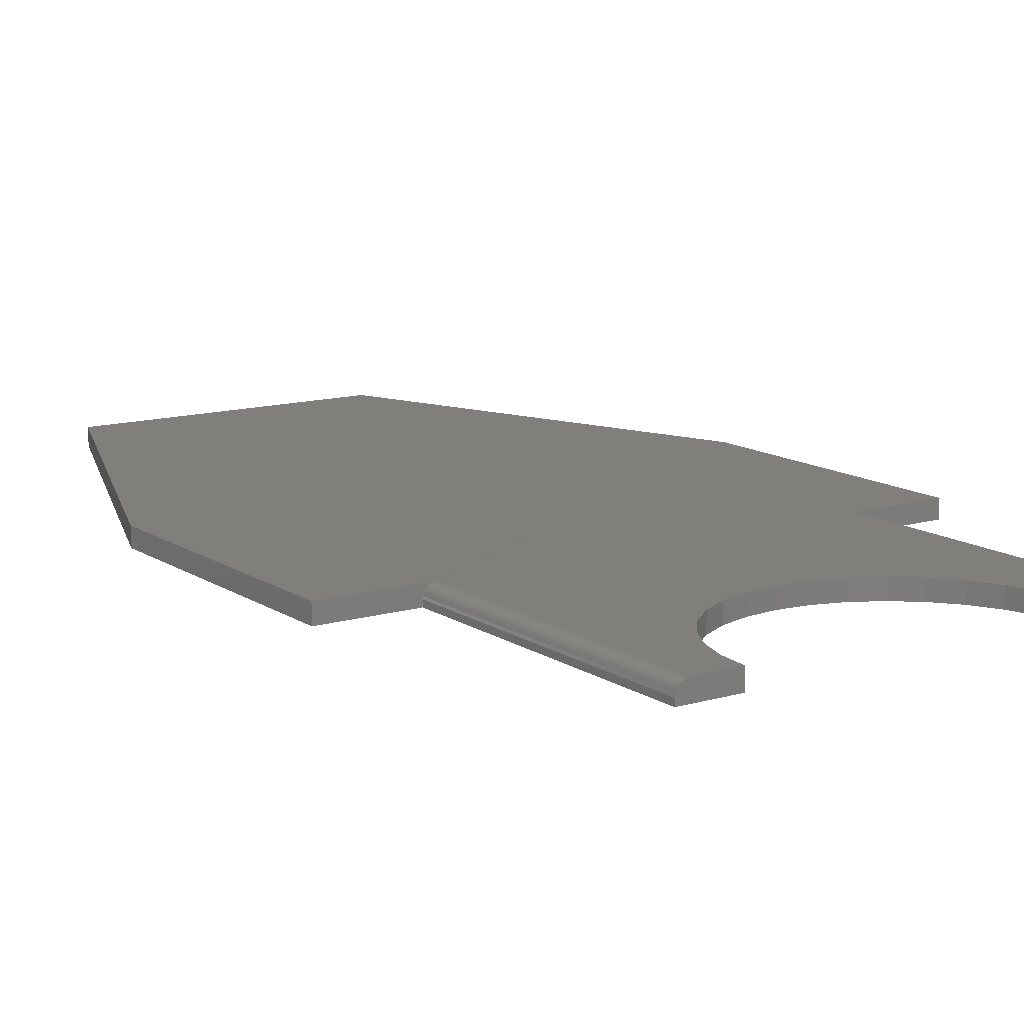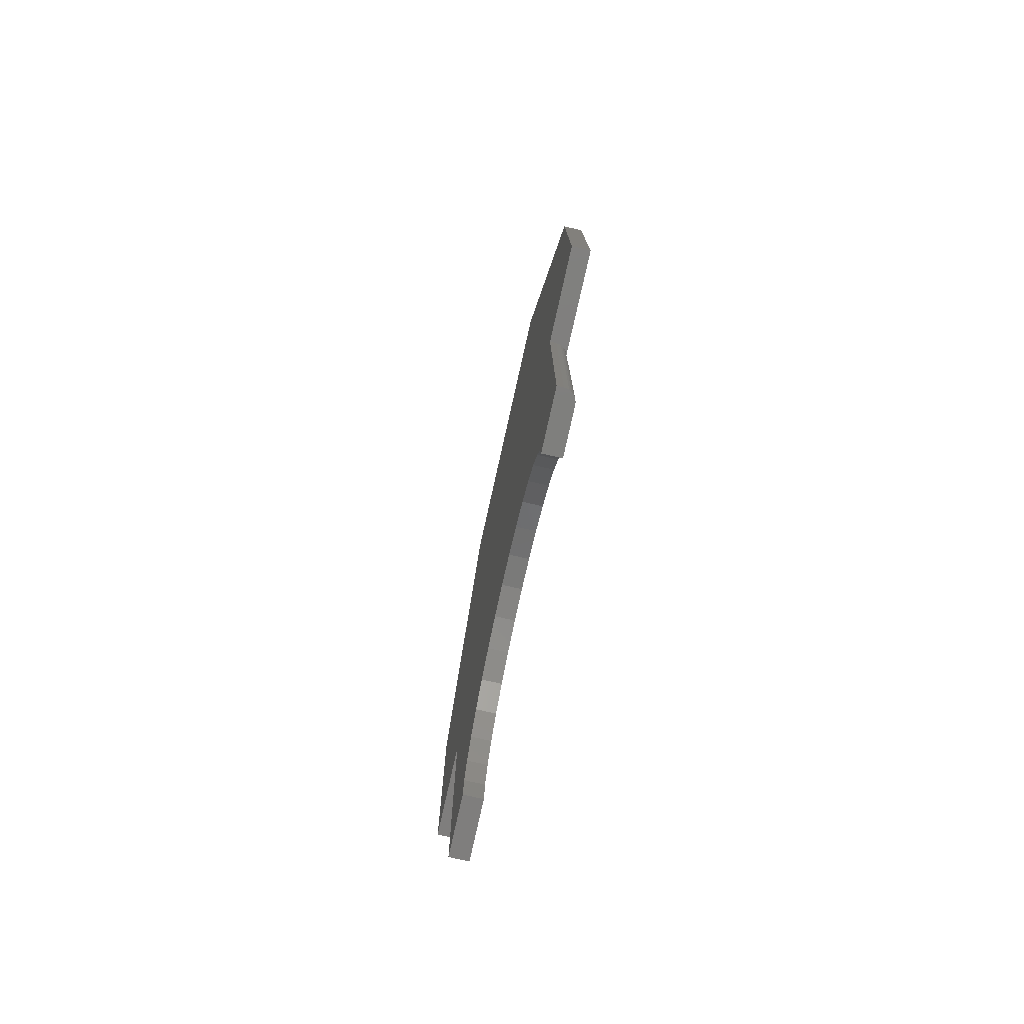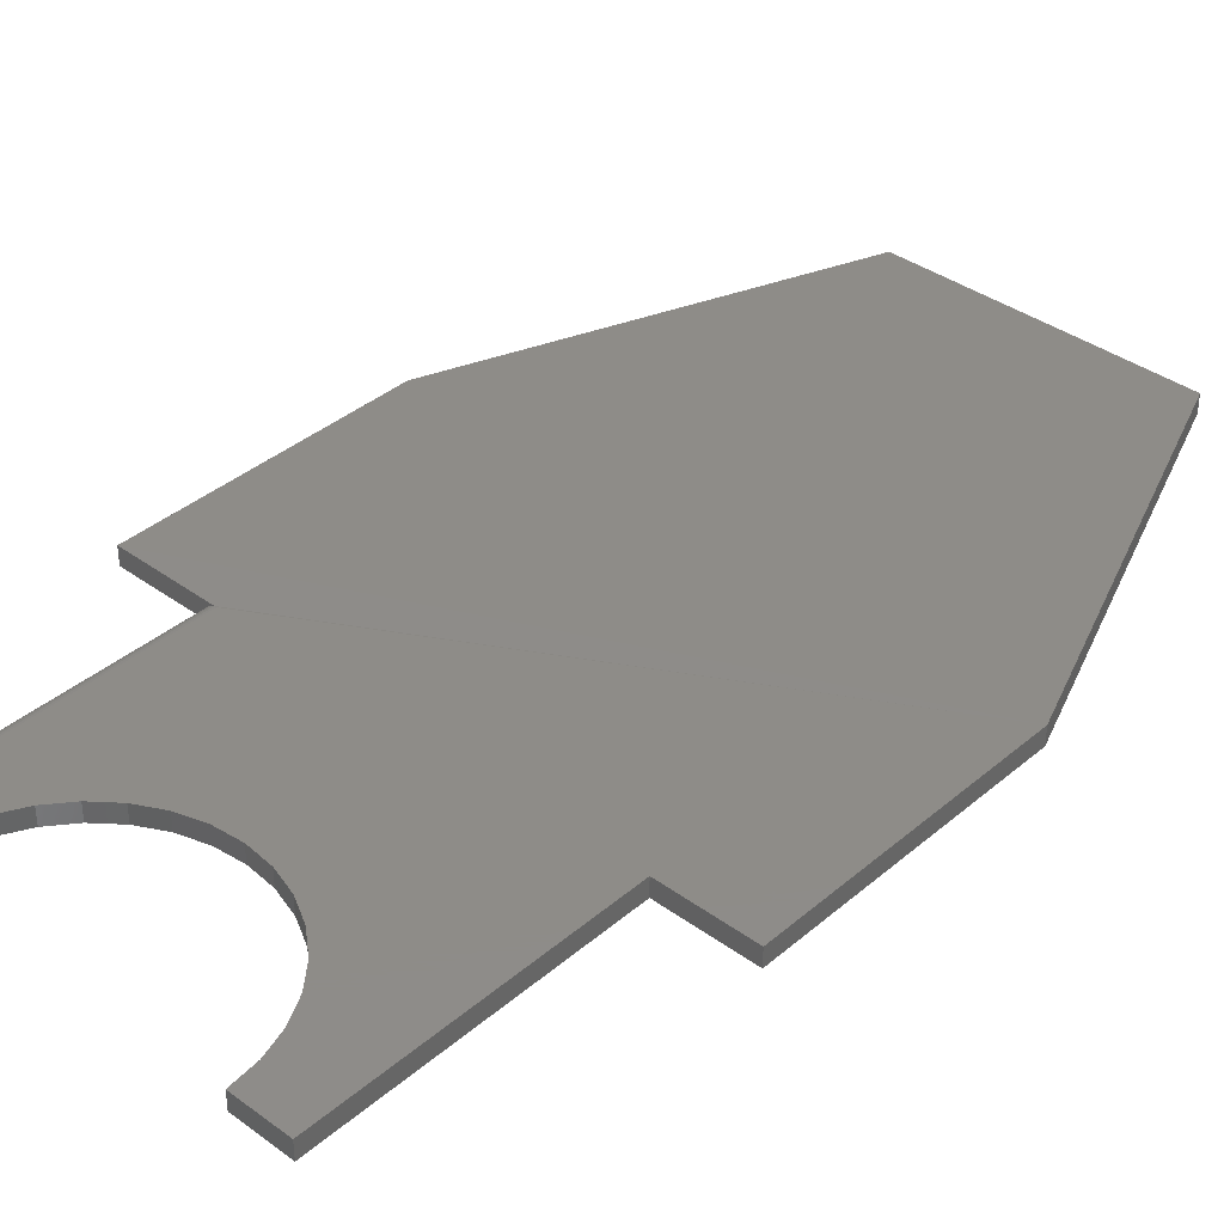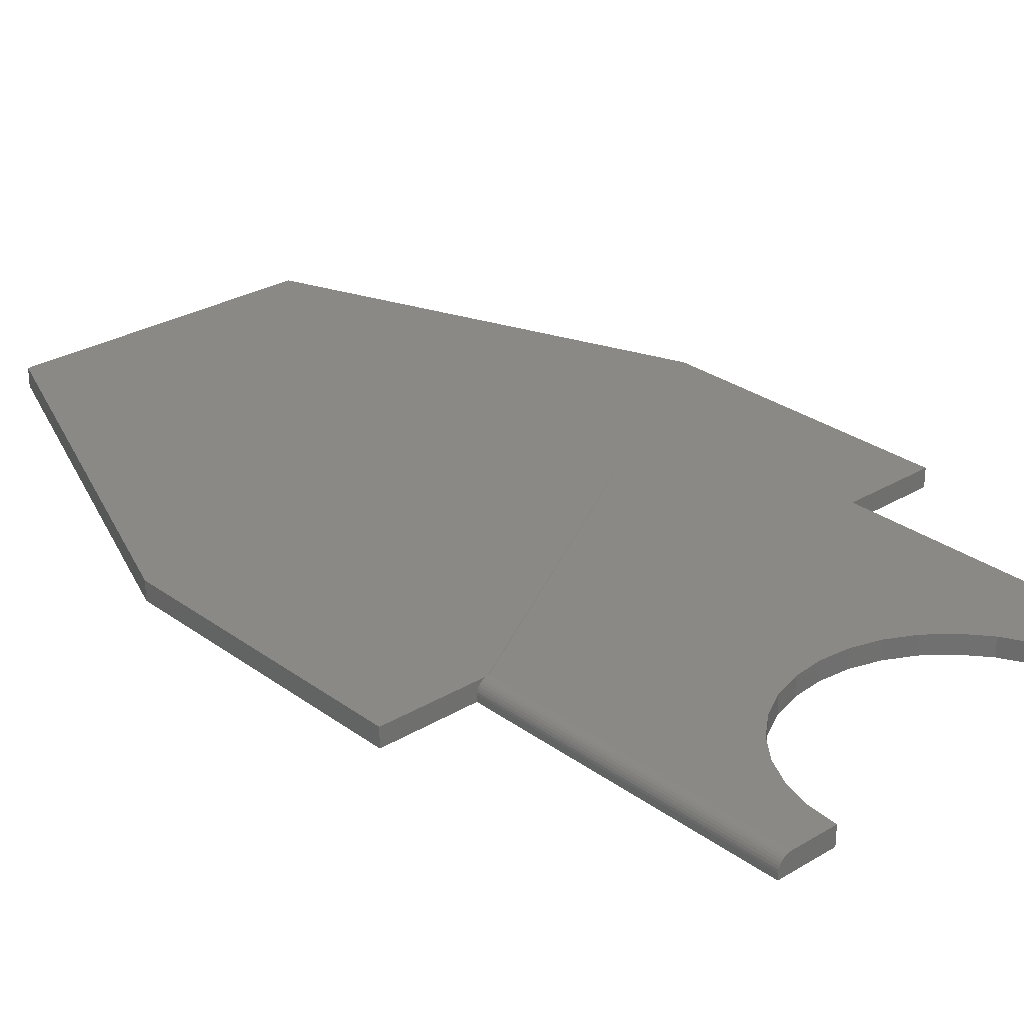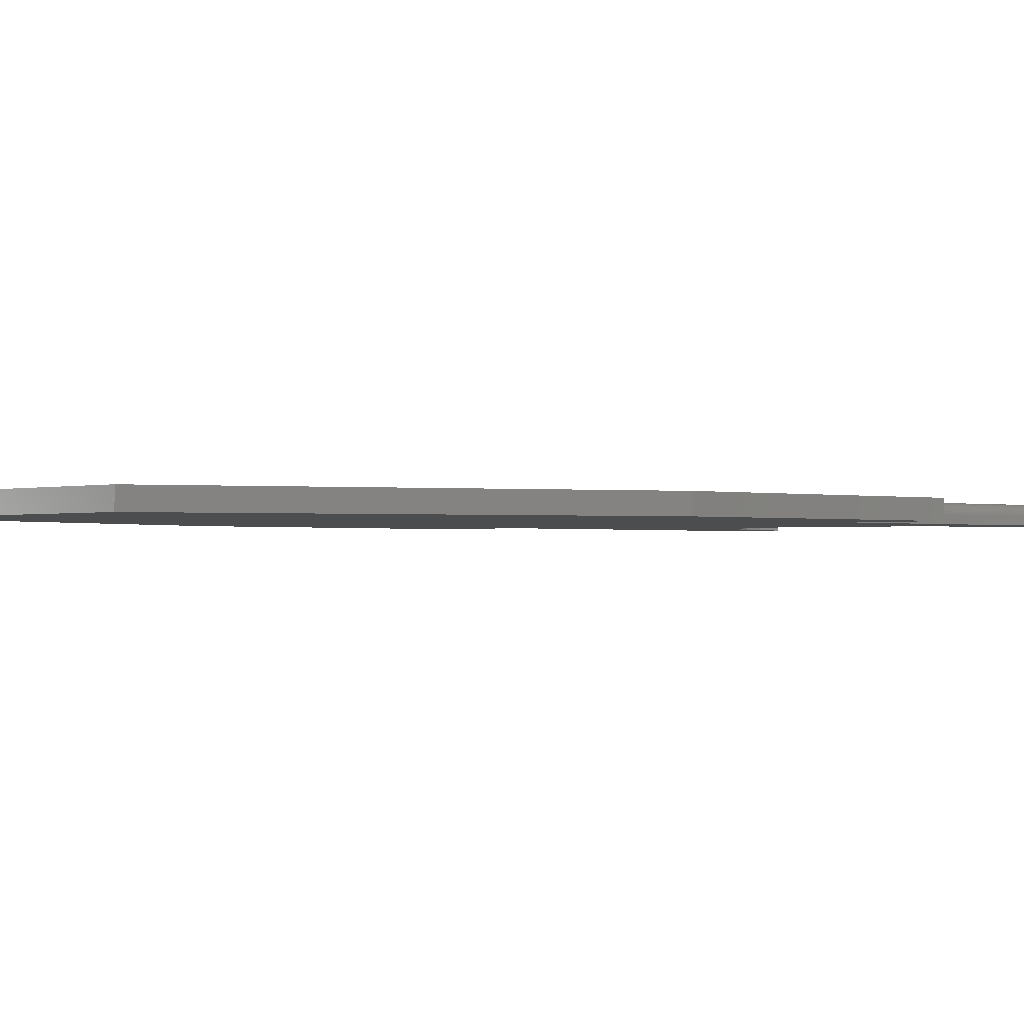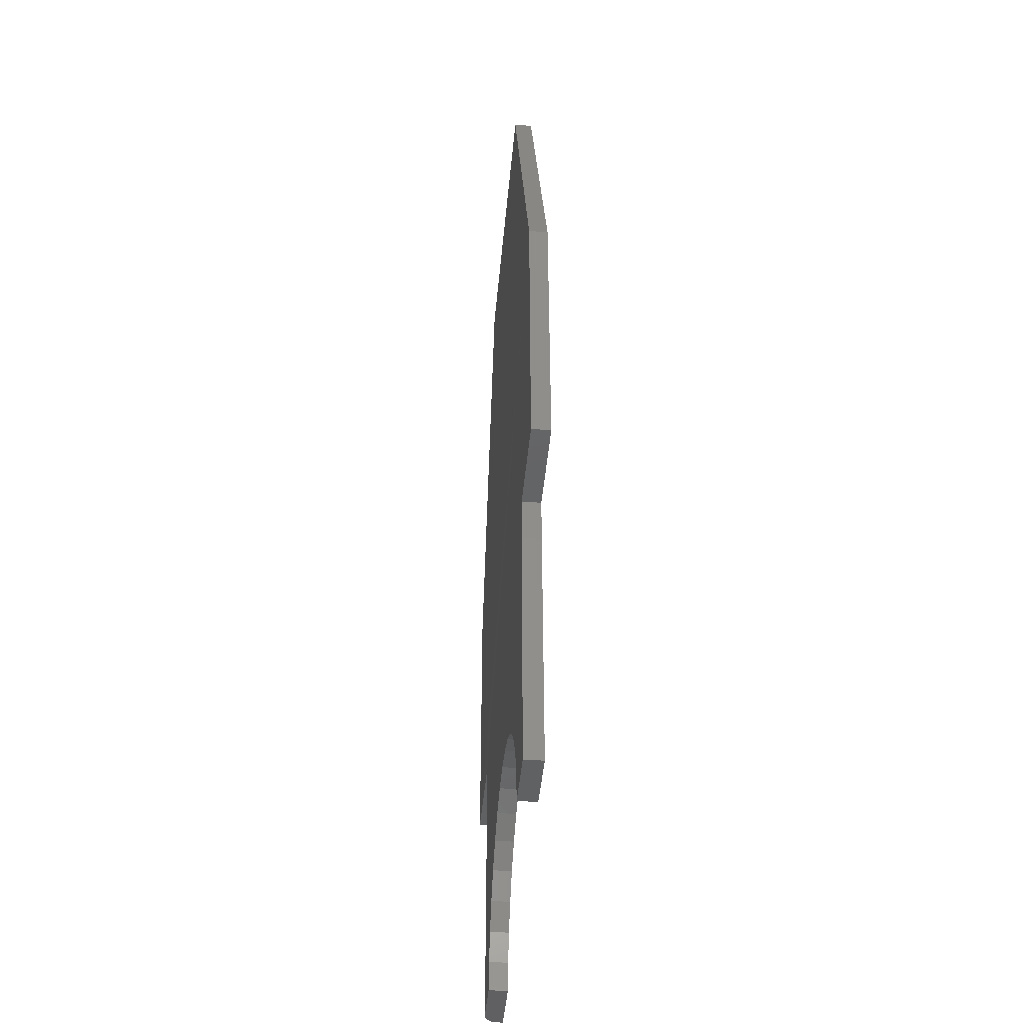
<metadata>
{"format":"stl","ext":"stl","renderer":"f3d","projection":"perspective","resolution":1024,"background":"white","views":[{"elev":12.8,"azim":-34.2,"up":"+Z"},{"elev":-78.5,"azim":-102.6,"up":"+Y"},{"elev":37.7,"azim":42.8,"up":"+Z"},{"elev":28.1,"azim":-42.3,"up":"+Z"},{"elev":-1.2,"azim":-132.0,"up":"+Z"},{"elev":-44.4,"azim":85.0,"up":"+Y"}]}
</metadata>
<code>
# stl→obj: 70 verts, 136 faces
v -0.3828 -0.002056 -0.02344
v -0.3828 -0.3672 -0.02344
v -0.3828 -0.002056 0
v -0.3828 -0.3672 0
v -0.2485 -0.7506 0
v -0.1874 -0.7132 0
v -0.1765 -0.6772 0
v -0.1911 -0.7506 0
v -0.2485 -0.3672 0
v -0.1588 -0.6441 0
v -0.135 -0.615 0
v -0.1059 -0.5912 0
v -0.07278 -0.5735 0
v -0.03682 -0.5626 0
v 0.0005757 -0.5589 0
v 0.03797 -0.5626 0
v 0.07393 -0.5735 0
v 0.2653 -0.7506 0
v 0.16 -0.6441 0
v 0.1777 -0.6772 0
v 0.1886 -0.7132 0
v 0.1923 -0.7506 0
v 0.2653 -0.3672 0
v 0.1071 -0.5912 0
v 0.1361 -0.615 0
v 0.384 -0.002056 0
v 0.1923 0.5 0
v -0.1911 0.5 0
v -0.2516 -0.3672 -0.0003002
v 0.384 -0.3672 0
v -0.263 -0.7506 -0.009646
v -0.2638 -0.7506 -0.01258
v -0.2641 -0.7506 -0.01562
v -0.1911 -0.7506 -0.02344
v -0.2516 -0.7506 -0.0003002
v -0.2545 -0.7506 -0.001189
v -0.2641 -0.7506 -0.02344
v -0.2572 -0.7506 -0.002633
v -0.2596 -0.7506 -0.004576
v -0.2615 -0.7506 -0.006944
v -0.2641 -0.3672 -0.02344
v -0.2641 -0.3672 -0.01562
v -0.2638 -0.3672 -0.01258
v -0.263 -0.3672 -0.009646
v -0.2615 -0.3672 -0.006944
v -0.2596 -0.3672 -0.004576
v -0.2572 -0.3672 -0.002633
v -0.2545 -0.3672 -0.001189
v -0.1911 0.5 -0.02344
v 0.2653 -0.3672 -0.02344
v 0.2653 -0.7506 -0.02344
v 0.16 -0.6441 -0.02344
v 0.1361 -0.615 -0.02344
v 0.1071 -0.5912 -0.02344
v 0.07393 -0.5735 -0.02344
v 0.03797 -0.5626 -0.02344
v 0.0005757 -0.5589 -0.02344
v -0.03682 -0.5626 -0.02344
v -0.1588 -0.6441 -0.02344
v -0.1765 -0.6772 -0.02344
v -0.1874 -0.7132 -0.02344
v -0.07278 -0.5735 -0.02344
v -0.1059 -0.5912 -0.02344
v -0.135 -0.615 -0.02344
v 0.384 -0.002056 -0.02344
v 0.384 -0.3672 -0.02344
v 0.1923 0.5 -0.02344
v 0.1923 -0.7506 -0.02344
v 0.1886 -0.7132 -0.02344
v 0.1777 -0.6772 -0.02344
f 1 2 3
f 3 2 4
f 5 6 7
f 5 8 6
f 9 5 7
f 9 7 10
f 9 10 11
f 9 11 12
f 9 12 13
f 9 13 14
f 9 14 15
f 9 15 16
f 9 16 17
f 18 19 20
f 18 20 21
f 18 21 22
f 23 9 17
f 23 17 24
f 23 24 25
f 23 25 19
f 23 19 18
f 26 27 28
f 26 28 3
f 26 3 4
f 26 4 29
f 26 29 9
f 26 9 23
f 26 23 30
f 31 32 33
f 34 8 5
f 34 5 35
f 34 35 36
f 34 36 37
f 37 36 38
f 37 38 39
f 37 39 40
f 37 40 31
f 37 31 33
f 41 37 42
f 42 37 33
f 4 2 41
f 4 41 42
f 4 42 43
f 4 43 44
f 4 44 45
f 4 45 46
f 4 46 47
f 4 47 48
f 4 48 29
f 49 1 28
f 28 1 3
f 42 33 43
f 43 33 32
f 43 32 44
f 44 32 31
f 44 31 45
f 45 31 40
f 45 40 46
f 46 40 39
f 46 39 47
f 47 39 38
f 47 38 48
f 48 38 36
f 48 36 29
f 29 36 35
f 29 35 9
f 9 35 5
f 50 51 52
f 50 52 53
f 50 53 54
f 50 54 55
f 50 55 56
f 50 56 57
f 50 57 58
f 37 59 60
f 37 60 61
f 37 61 34
f 41 50 58
f 41 58 62
f 41 62 63
f 41 63 64
f 41 64 59
f 41 59 37
f 65 66 50
f 65 50 41
f 65 41 2
f 65 2 1
f 65 1 49
f 65 49 67
f 51 68 69
f 51 69 70
f 51 70 52
f 67 49 27
f 27 49 28
f 65 67 26
f 26 67 27
f 66 65 30
f 30 65 26
f 50 66 23
f 23 66 30
f 51 50 18
f 18 50 23
f 68 51 22
f 22 51 18
f 57 14 58
f 58 14 13
f 58 13 62
f 62 13 12
f 62 12 63
f 63 12 11
f 63 11 64
f 64 11 10
f 64 10 59
f 59 10 7
f 59 7 60
f 60 7 6
f 60 6 61
f 61 6 8
f 61 8 34
f 14 57 15
f 15 57 56
f 15 56 16
f 16 56 55
f 16 55 17
f 17 55 54
f 17 54 24
f 24 54 53
f 24 53 25
f 25 53 52
f 25 52 19
f 19 52 70
f 19 70 20
f 20 70 69
f 20 69 21
f 21 69 68
f 21 68 22

</code>
